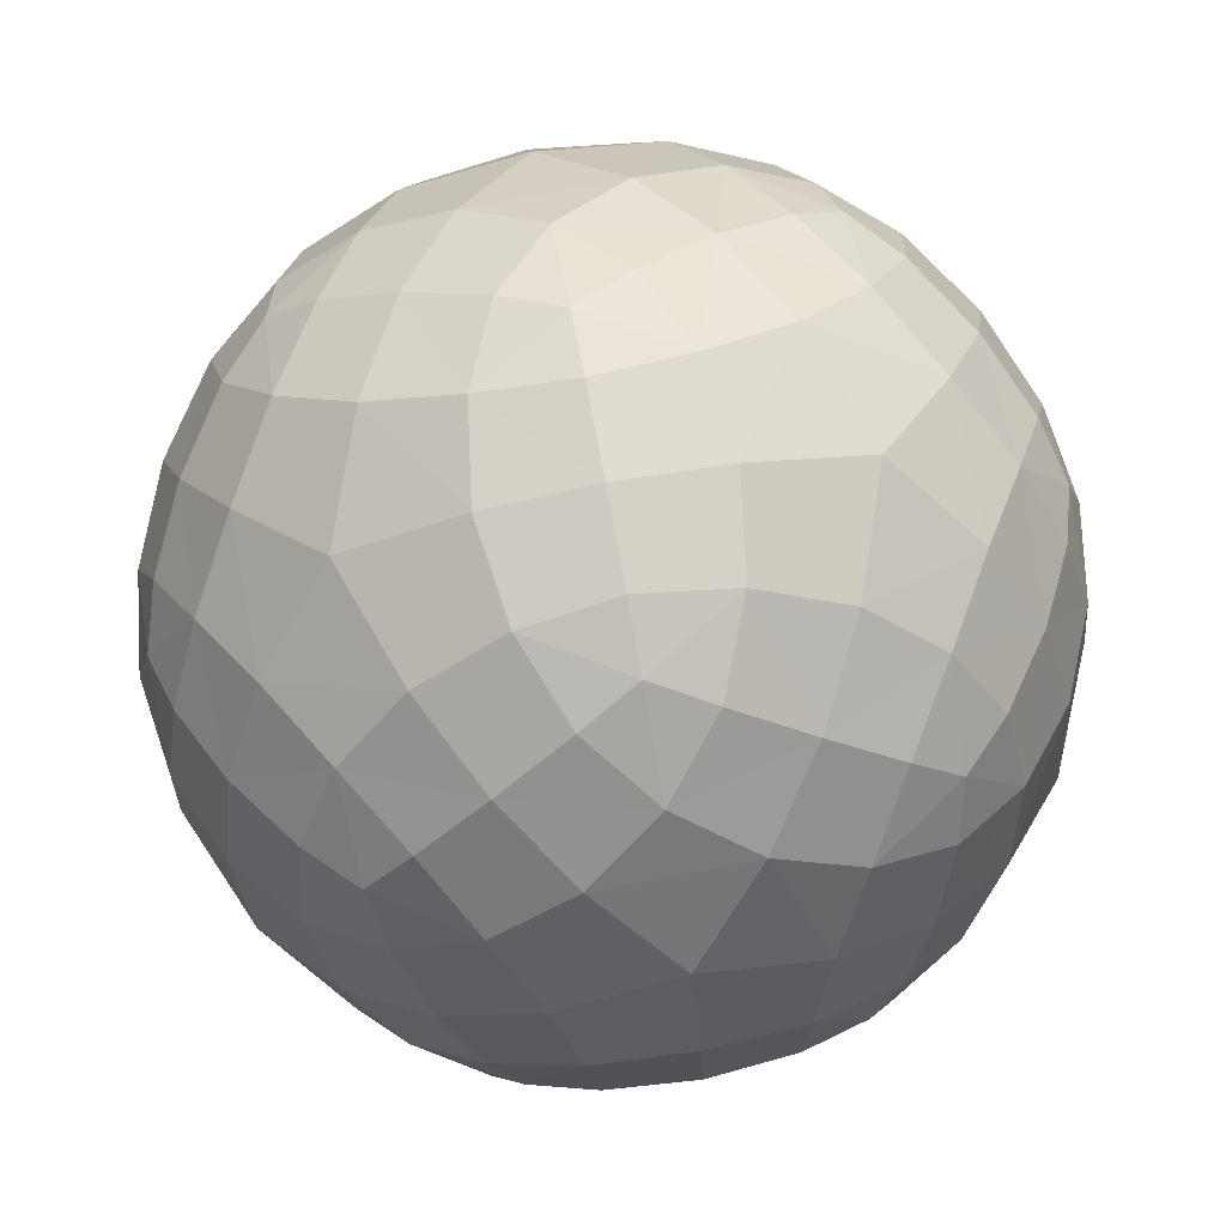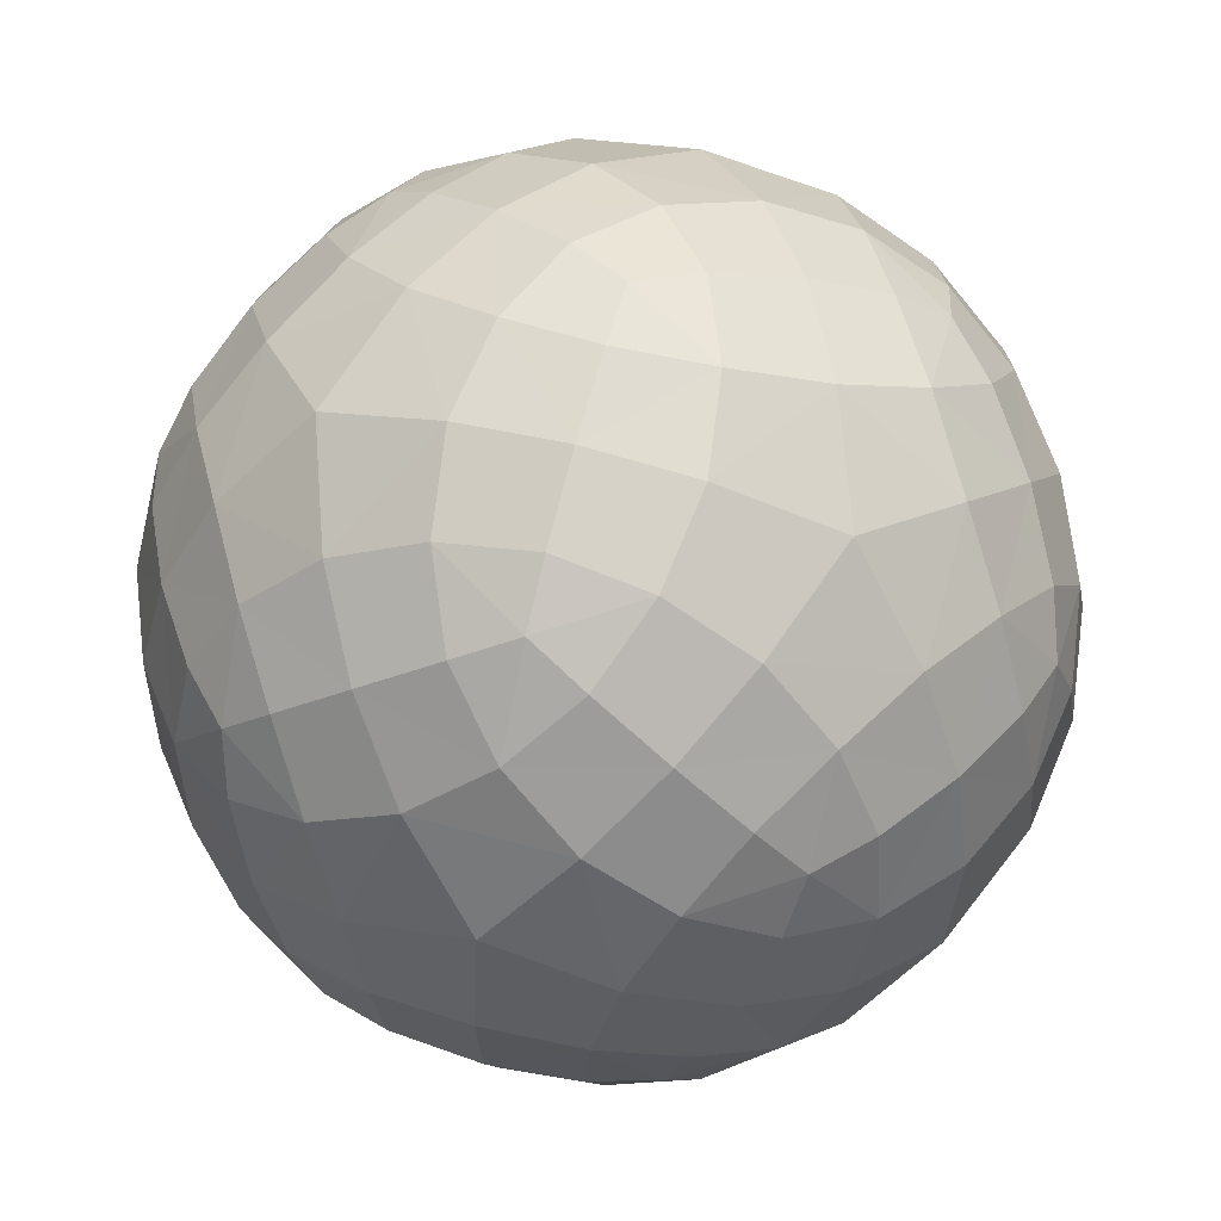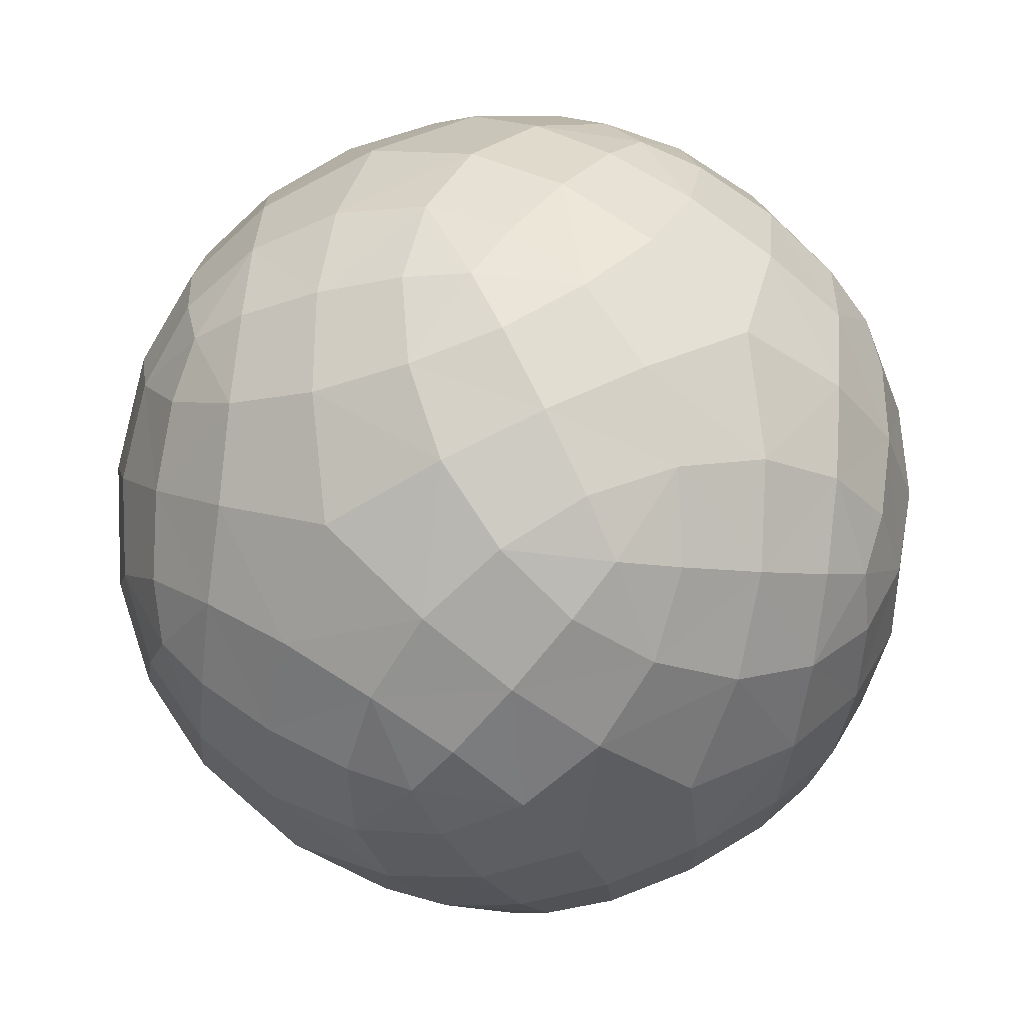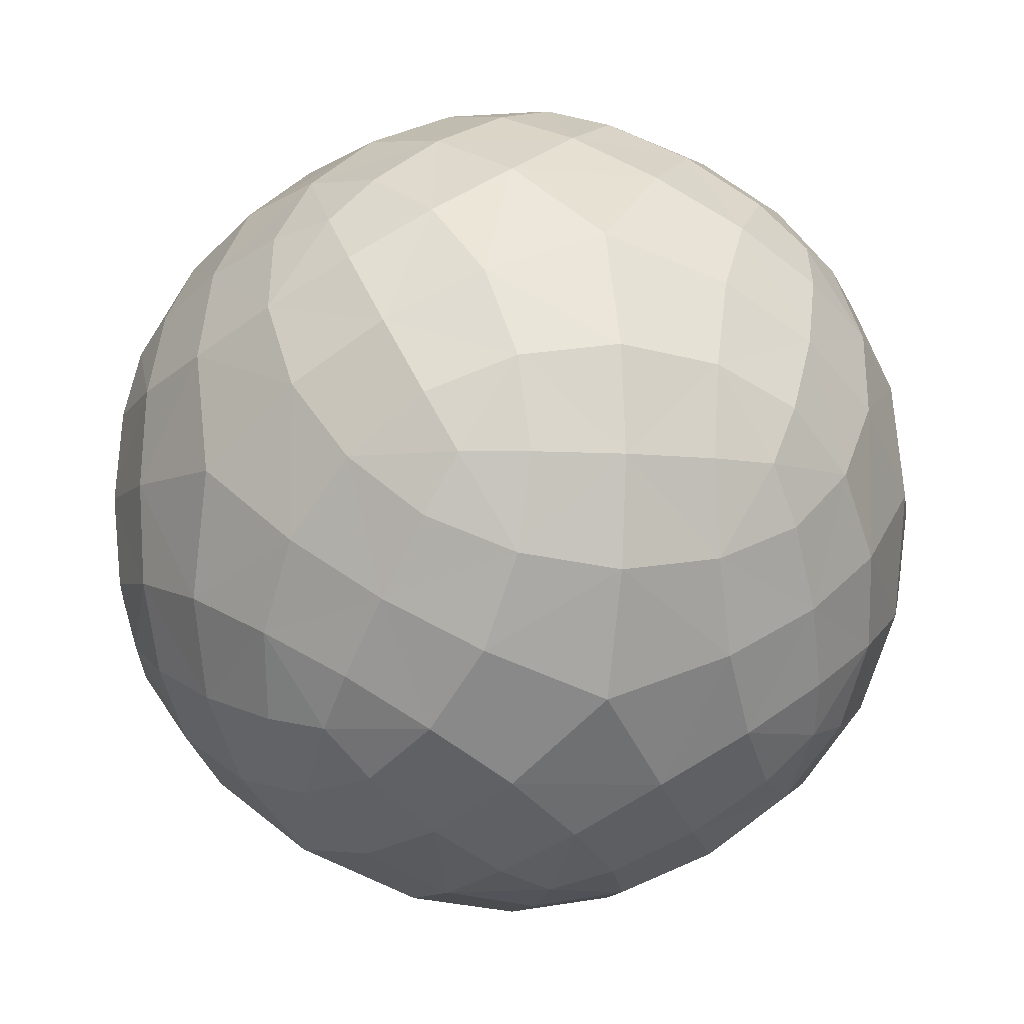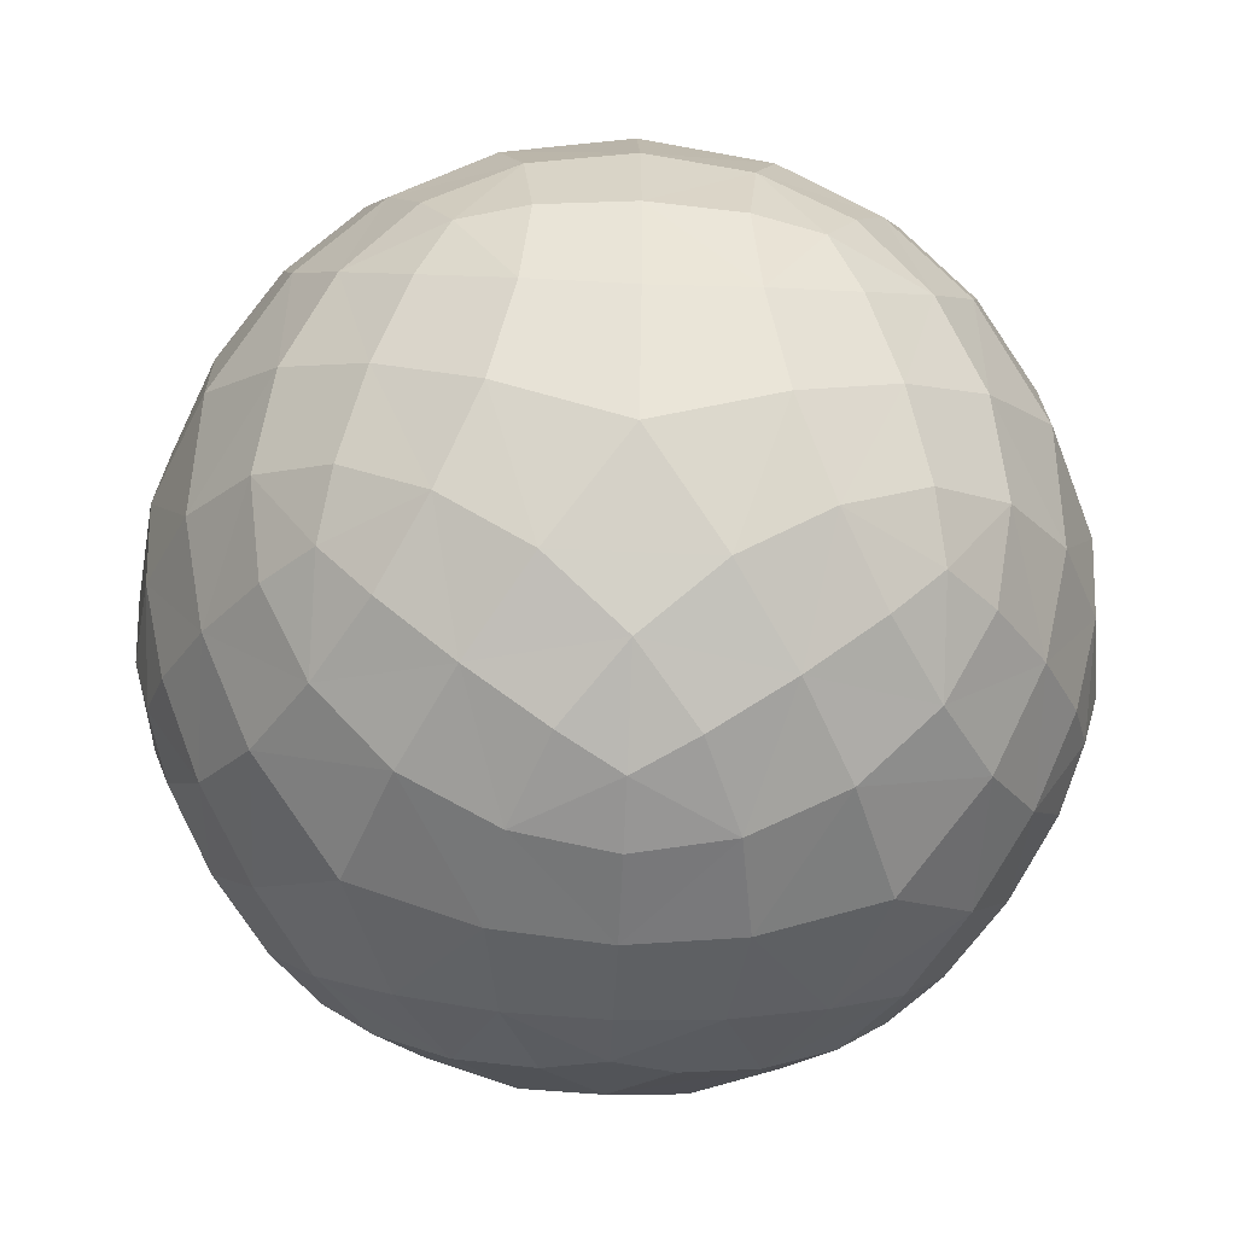
<metadata>
{"format":"obj","ext":"obj","renderer":"f3d","projection":"perspective","resolution":1024,"background":"white","views":[{"elev":52.0,"azim":140.5,"up":"+Z"},{"elev":-17.7,"azim":-176.3,"up":"+Z"},{"elev":-67.1,"azim":126.2,"up":"+Y"},{"elev":-7.5,"azim":150.6,"up":"+Y"},{"elev":-52.8,"azim":162.3,"up":"+Y"}]}
</metadata>
<code>
o Icosphere
v 366.9 434.2 386.1
v 237.1 509.5 399.3
v 341.5 556.1 301.2
v 406.1 434.2 240.6
v 341.5 312.3 301.2
v 237.1 358.8 399.3
v 196.1 556.1 262
v 300.5 509.5 163.9
v 300.5 358.8 163.9
v 196.1 312.3 262
v 131.5 434.2 322.6
v 170.7 434.2 177.1
v 360.1 532.6 332.2
v 369.6 506.1 354.8
v 372.1 474.7 372.5
v 337.4 459.2 405
v 307.9 478.6 412.7
v 275.8 495 411.3
v 267.4 535.5 383.1
v 293 550.5 362.6
v 317 557.6 336.6
v 232.6 398.4 415.7
v 231.4 434.2 420.5
v 232.6 469.9 415.7
v 337.4 409.1 405
v 307.9 389.7 412.7
v 275.8 373.4 411.3
v 412.2 434.2 283.2
v 407.7 434.2 319
v 393.6 434.2 352.3
v 373.2 532.6 283.8
v 392.7 506.1 269
v 403.8 474.7 255
v 360.1 335.8 332.2
v 369.6 362.3 354.8
v 372.1 393.7 372.5
v 403.8 393.7 255
v 392.7 362.3 269
v 373.2 335.8 283.8
v 317 310.8 336.6
v 293 317.8 362.6
v 267.4 332.9 383.1
v 147.4 459.2 353.8
v 169.1 478.6 375.2
v 197.6 495 390.2
v 197.6 373.4 390.2
v 169.1 389.7 375.2
v 147.4 409.1 353.8
v 234.3 573.1 272.3
v 268.8 578 281.6
v 303.3 573.1 290.9
v 219 535.5 370.1
v 207.2 550.5 339.5
v 199.5 557.6 304.9
v 340.1 495 173
v 368.5 478.6 188
v 390.2 459.2 209.4
v 338.1 557.6 258.3
v 330.4 550.5 223.7
v 318.6 535.5 193.1
v 318.6 332.9 193.1
v 330.4 317.8 223.7
v 338.1 310.8 258.3
v 390.2 409.1 209.4
v 368.5 389.7 188
v 340.1 373.4 173
v 199.5 310.8 304.9
v 207.2 317.8 339.5
v 219 332.9 370.1
v 303.3 295.3 290.9
v 268.8 290.4 281.6
v 234.3 295.3 272.3
v 133.8 474.7 308.2
v 144.9 506.1 294.2
v 164.5 532.6 279.4
v 220.6 557.6 226.7
v 244.6 550.5 200.6
v 270.2 535.5 180.1
v 305 469.9 147.5
v 306.2 434.2 142.7
v 305 398.4 147.5
v 270.2 332.9 180.1
v 244.6 317.8 200.6
v 220.6 310.8 226.7
v 164.5 335.8 279.4
v 144.9 362.3 294.2
v 133.8 393.7 308.2
v 165.5 474.7 190.8
v 168 506.1 208.4
v 177.5 532.6 231
v 125.4 434.2 280
v 129.9 434.2 244.2
v 144 434.2 210.9
v 200.2 459.2 158.2
v 229.7 478.6 150.5
v 261.8 495 151.9
v 200.2 409.1 158.2
v 229.7 389.7 150.5
v 261.8 373.4 151.9
v 165.5 393.7 190.8
v 168 362.3 208.4
v 177.5 335.8 231
v 327.9 517.9 384.3
v 346.9 487.5 390.1
v 320.1 502.1 398.3
v 293.3 518.6 395.6
v 313.6 533.5 376.5
v 336.5 537.9 355
v 347 514.1 373.1
v 283.5 434.2 425.9
v 265 465.3 422.1
v 294.4 453.6 422.5
v 318.7 434.2 416.6
v 294.4 414.8 422.5
v 265 403 422.1
v 261 434.2 425.9
v 399.6 485.9 316.9
v 392.6 467.1 347.2
v 388.6 495.6 334
v 382.1 517.5 312.2
v 398.7 495.6 296.5
v 408.8 467.1 287.1
v 405.3 464.2 318.4
v 399.6 382.4 316.9
v 392.6 401.2 347.2
v 405.3 404.2 318.4
v 408.8 401.2 287.1
v 398.7 372.8 296.5
v 382.1 350.9 312.2
v 388.6 372.8 334
v 327.9 350.4 384.3
v 346.9 380.9 390.1
v 347 354.2 373.1
v 336.5 330.5 355
v 313.6 334.8 376.5
v 293.3 349.7 395.6
v 320.1 366.2 398.3
v 183.6 434.2 398.9
v 201.4 465.3 404.9
v 203.1 434.2 410.3
v 201.4 403 404.9
v 175.8 414.8 390.5
v 157.8 434.2 373.2
v 175.8 453.6 390.5
v 255.3 569.7 331.6
v 290.3 570.8 321.5
v 271.6 563.5 345.9
v 247.1 551.6 362.1
v 234.1 563.5 335.8
v 230.2 570.8 305.3
v 261 575.5 310.6
v 371.5 517.9 222.6
v 390.9 487.5 227.1
v 382.4 514.1 241.9
v 364.2 537.9 252.1
v 355.2 533.5 222.1
v 347.3 518.6 195.4
v 371.8 502.1 206.5
v 371.5 350.4 222.6
v 364.2 330.5 252.1
v 382.4 354.2 241.9
v 390.9 380.9 227.1
v 371.8 366.2 206.5
v 347.3 349.7 195.4
v 355.2 334.8 222.1
v 255.3 298.7 331.6
v 247.1 316.8 362.1
v 271.6 304.8 345.9
v 290.3 297.6 321.5
v 261 292.8 310.6
v 230.2 297.6 305.3
v 234.1 304.8 335.8
v 166.2 517.9 340.6
v 190.3 518.6 367.8
v 165.8 502.1 356.7
v 146.7 487.5 336.1
v 155.2 514.1 321.3
v 173.4 537.9 311.1
v 182.4 533.5 341.1
v 282.3 569.7 231.6
v 307.4 570.8 257.9
v 276.6 575.5 252.7
v 247.3 570.8 241.7
v 266 563.5 217.3
v 290.5 551.6 201.1
v 303.5 563.5 227.4
v 354 434.2 164.3
v 379.8 434.2 190
v 361.8 453.6 172.7
v 336.2 465.3 158.3
v 334.6 434.2 152.9
v 336.2 403 158.3
v 361.8 414.8 172.7
v 282.3 298.7 231.6
v 307.4 297.6 257.9
v 303.5 304.8 227.4
v 290.5 316.8 201.1
v 266 304.8 217.3
v 247.3 297.6 241.7
v 276.6 292.8 252.7
v 166.2 350.4 340.6
v 190.3 349.7 367.8
v 182.4 334.8 341.1
v 173.4 330.5 311.1
v 155.2 354.2 321.3
v 146.7 380.9 336.1
v 165.8 366.2 356.7
v 138 485.9 246.3
v 155.5 517.5 251
v 138.9 495.6 266.7
v 128.8 467.1 276.1
v 132.3 464.2 244.8
v 145 467.1 216
v 149 495.6 229.2
v 209.8 517.9 179
v 244.3 518.6 167.6
v 224 533.5 186.7
v 201.2 537.9 208.2
v 190.6 514.1 190.1
v 190.7 487.5 173.1
v 217.5 502.1 164.9
v 254.1 434.2 137.3
v 272.6 403 141.1
v 276.6 434.2 137.3
v 272.6 465.3 141.1
v 243.2 453.6 140.7
v 218.9 434.2 146.6
v 243.2 414.8 140.7
v 209.8 350.4 179
v 201.2 330.5 208.2
v 224 334.8 186.7
v 244.3 349.7 167.6
v 217.5 366.2 164.9
v 190.7 380.9 173.1
v 190.6 354.2 190.1
v 138 382.4 246.3
v 128.8 401.2 276.1
v 138.9 372.8 266.7
v 155.5 350.9 251
v 149 372.8 229.2
v 145 401.2 216
v 132.3 404.2 244.8
f 104 109 103
f 106 105 103
f 108 107 103
f 16 1 15
f 17 16 104
f 104 15 14
f 19 2 18
f 20 19 106
f 106 18 17
f 13 3 21
f 14 13 108
f 108 21 20
f 111 116 110
f 113 112 110
f 115 114 110
f 18 2 24
f 17 18 111
f 111 24 23
f 25 1 16
f 26 25 113
f 113 16 17
f 22 6 27
f 23 22 115
f 115 27 26
f 118 123 117
f 120 119 117
f 122 121 117
f 15 1 30
f 14 15 118
f 118 30 29
f 31 3 13
f 32 31 120
f 120 13 14
f 28 4 33
f 29 28 122
f 122 33 32
f 125 130 124
f 127 126 124
f 129 128 124
f 30 1 36
f 29 30 125
f 125 36 35
f 37 4 28
f 38 37 127
f 127 28 29
f 34 5 39
f 35 34 129
f 129 39 38
f 132 137 131
f 134 133 131
f 136 135 131
f 36 1 25
f 35 36 132
f 132 25 26
f 40 5 34
f 41 40 134
f 134 34 35
f 27 6 42
f 26 27 136
f 136 42 41
f 139 144 138
f 141 140 138
f 143 142 138
f 24 2 45
f 23 24 139
f 139 45 44
f 46 6 22
f 47 46 141
f 141 22 23
f 43 11 48
f 44 43 143
f 143 48 47
f 146 151 145
f 148 147 145
f 150 149 145
f 21 3 51
f 20 21 146
f 146 51 50
f 52 2 19
f 53 52 148
f 148 19 20
f 49 7 54
f 50 49 150
f 150 54 53
f 153 158 152
f 155 154 152
f 157 156 152
f 33 4 57
f 32 33 153
f 153 57 56
f 58 3 31
f 59 58 155
f 155 31 32
f 55 8 60
f 56 55 157
f 157 60 59
f 160 165 159
f 162 161 159
f 164 163 159
f 39 5 63
f 38 39 160
f 160 63 62
f 64 4 37
f 65 64 162
f 162 37 38
f 61 9 66
f 62 61 164
f 164 66 65
f 167 172 166
f 169 168 166
f 171 170 166
f 42 6 69
f 41 42 167
f 167 69 68
f 70 5 40
f 71 70 169
f 169 40 41
f 67 10 72
f 68 67 171
f 171 72 71
f 174 179 173
f 176 175 173
f 178 177 173
f 45 2 52
f 44 45 174
f 174 52 53
f 73 11 43
f 74 73 176
f 176 43 44
f 54 7 75
f 53 54 178
f 178 75 74
f 181 186 180
f 183 182 180
f 185 184 180
f 51 3 58
f 50 51 181
f 181 58 59
f 76 7 49
f 77 76 183
f 183 49 50
f 60 8 78
f 59 60 185
f 185 78 77
f 188 193 187
f 190 189 187
f 192 191 187
f 57 4 64
f 56 57 188
f 188 64 65
f 79 8 55
f 80 79 190
f 190 55 56
f 66 9 81
f 65 66 192
f 192 81 80
f 195 200 194
f 197 196 194
f 199 198 194
f 63 5 70
f 62 63 195
f 195 70 71
f 82 9 61
f 83 82 197
f 197 61 62
f 72 10 84
f 71 72 199
f 199 84 83
f 202 207 201
f 204 203 201
f 206 205 201
f 69 6 46
f 68 69 202
f 202 46 47
f 85 10 67
f 86 85 204
f 204 67 68
f 48 11 87
f 47 48 206
f 206 87 86
f 209 214 208
f 211 210 208
f 213 212 208
f 75 7 90
f 74 75 209
f 209 90 89
f 91 11 73
f 92 91 211
f 211 73 74
f 88 12 93
f 89 88 213
f 213 93 92
f 216 221 215
f 218 217 215
f 220 219 215
f 78 8 96
f 77 78 216
f 216 96 95
f 90 7 76
f 89 90 218
f 218 76 77
f 94 12 88
f 95 94 220
f 220 88 89
f 223 228 222
f 225 224 222
f 227 226 222
f 81 9 99
f 80 81 223
f 223 99 98
f 96 8 79
f 95 96 225
f 225 79 80
f 97 12 94
f 98 97 227
f 227 94 95
f 230 235 229
f 232 231 229
f 234 233 229
f 84 10 102
f 83 84 230
f 230 102 101
f 99 9 82
f 98 99 232
f 232 82 83
f 100 12 97
f 101 100 234
f 234 97 98
f 237 242 236
f 239 238 236
f 241 240 236
f 87 11 91
f 86 87 237
f 237 91 92
f 102 10 85
f 101 102 239
f 239 85 86
f 93 12 100
f 92 93 241
f 241 100 101
f 104 103 105
f 106 103 107
f 108 103 109
f 16 15 104
f 17 104 105
f 104 14 109
f 19 18 106
f 20 106 107
f 106 17 105
f 13 21 108
f 14 108 109
f 108 20 107
f 111 110 112
f 113 110 114
f 115 110 116
f 18 24 111
f 17 111 112
f 111 23 116
f 25 16 113
f 26 113 114
f 113 17 112
f 22 27 115
f 23 115 116
f 115 26 114
f 118 117 119
f 120 117 121
f 122 117 123
f 15 30 118
f 14 118 119
f 118 29 123
f 31 13 120
f 32 120 121
f 120 14 119
f 28 33 122
f 29 122 123
f 122 32 121
f 125 124 126
f 127 124 128
f 129 124 130
f 30 36 125
f 29 125 126
f 125 35 130
f 37 28 127
f 38 127 128
f 127 29 126
f 34 39 129
f 35 129 130
f 129 38 128
f 132 131 133
f 134 131 135
f 136 131 137
f 36 25 132
f 35 132 133
f 132 26 137
f 40 34 134
f 41 134 135
f 134 35 133
f 27 42 136
f 26 136 137
f 136 41 135
f 139 138 140
f 141 138 142
f 143 138 144
f 24 45 139
f 23 139 140
f 139 44 144
f 46 22 141
f 47 141 142
f 141 23 140
f 43 48 143
f 44 143 144
f 143 47 142
f 146 145 147
f 148 145 149
f 150 145 151
f 21 51 146
f 20 146 147
f 146 50 151
f 52 19 148
f 53 148 149
f 148 20 147
f 49 54 150
f 50 150 151
f 150 53 149
f 153 152 154
f 155 152 156
f 157 152 158
f 33 57 153
f 32 153 154
f 153 56 158
f 58 31 155
f 59 155 156
f 155 32 154
f 55 60 157
f 56 157 158
f 157 59 156
f 160 159 161
f 162 159 163
f 164 159 165
f 39 63 160
f 38 160 161
f 160 62 165
f 64 37 162
f 65 162 163
f 162 38 161
f 61 66 164
f 62 164 165
f 164 65 163
f 167 166 168
f 169 166 170
f 171 166 172
f 42 69 167
f 41 167 168
f 167 68 172
f 70 40 169
f 71 169 170
f 169 41 168
f 67 72 171
f 68 171 172
f 171 71 170
f 174 173 175
f 176 173 177
f 178 173 179
f 45 52 174
f 44 174 175
f 174 53 179
f 73 43 176
f 74 176 177
f 176 44 175
f 54 75 178
f 53 178 179
f 178 74 177
f 181 180 182
f 183 180 184
f 185 180 186
f 51 58 181
f 50 181 182
f 181 59 186
f 76 49 183
f 77 183 184
f 183 50 182
f 60 78 185
f 59 185 186
f 185 77 184
f 188 187 189
f 190 187 191
f 192 187 193
f 57 64 188
f 56 188 189
f 188 65 193
f 79 55 190
f 80 190 191
f 190 56 189
f 66 81 192
f 65 192 193
f 192 80 191
f 195 194 196
f 197 194 198
f 199 194 200
f 63 70 195
f 62 195 196
f 195 71 200
f 82 61 197
f 83 197 198
f 197 62 196
f 72 84 199
f 71 199 200
f 199 83 198
f 202 201 203
f 204 201 205
f 206 201 207
f 69 46 202
f 68 202 203
f 202 47 207
f 85 67 204
f 86 204 205
f 204 68 203
f 48 87 206
f 47 206 207
f 206 86 205
f 209 208 210
f 211 208 212
f 213 208 214
f 75 90 209
f 74 209 210
f 209 89 214
f 91 73 211
f 92 211 212
f 211 74 210
f 88 93 213
f 89 213 214
f 213 92 212
f 216 215 217
f 218 215 219
f 220 215 221
f 78 96 216
f 77 216 217
f 216 95 221
f 90 76 218
f 89 218 219
f 218 77 217
f 94 88 220
f 95 220 221
f 220 89 219
f 223 222 224
f 225 222 226
f 227 222 228
f 81 99 223
f 80 223 224
f 223 98 228
f 96 79 225
f 95 225 226
f 225 80 224
f 97 94 227
f 98 227 228
f 227 95 226
f 230 229 231
f 232 229 233
f 234 229 235
f 84 102 230
f 83 230 231
f 230 101 235
f 99 82 232
f 98 232 233
f 232 83 231
f 100 97 234
f 101 234 235
f 234 98 233
f 237 236 238
f 239 236 240
f 241 236 242
f 87 91 237
f 86 237 238
f 237 92 242
f 102 85 239
f 101 239 240
f 239 86 238
f 93 100 241
f 92 241 242
f 241 101 240

</code>
